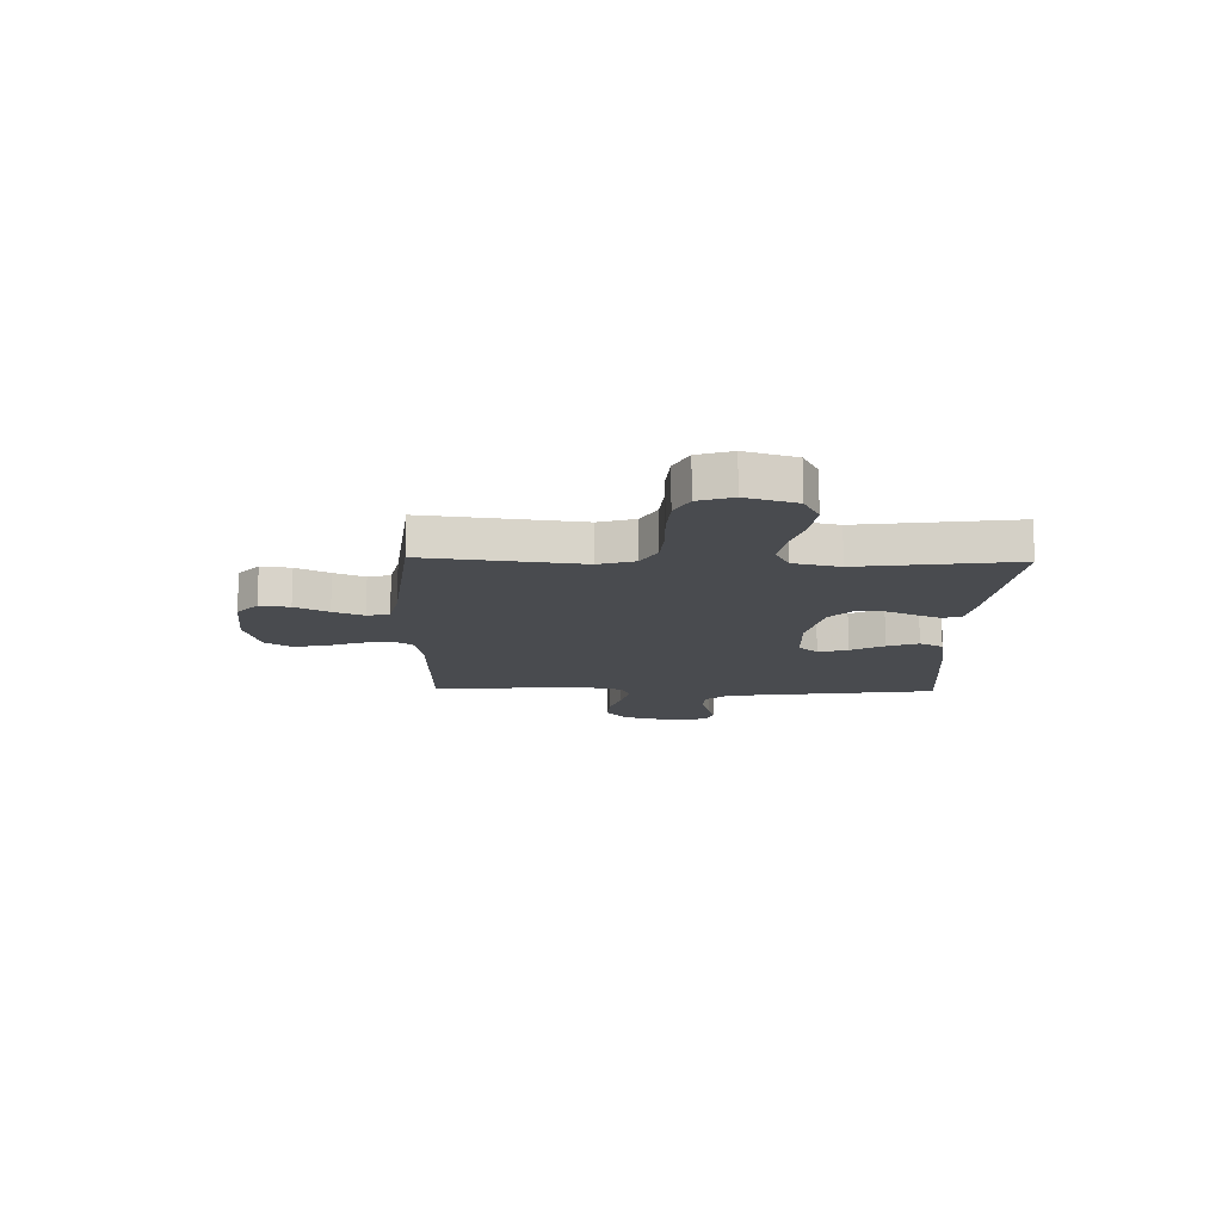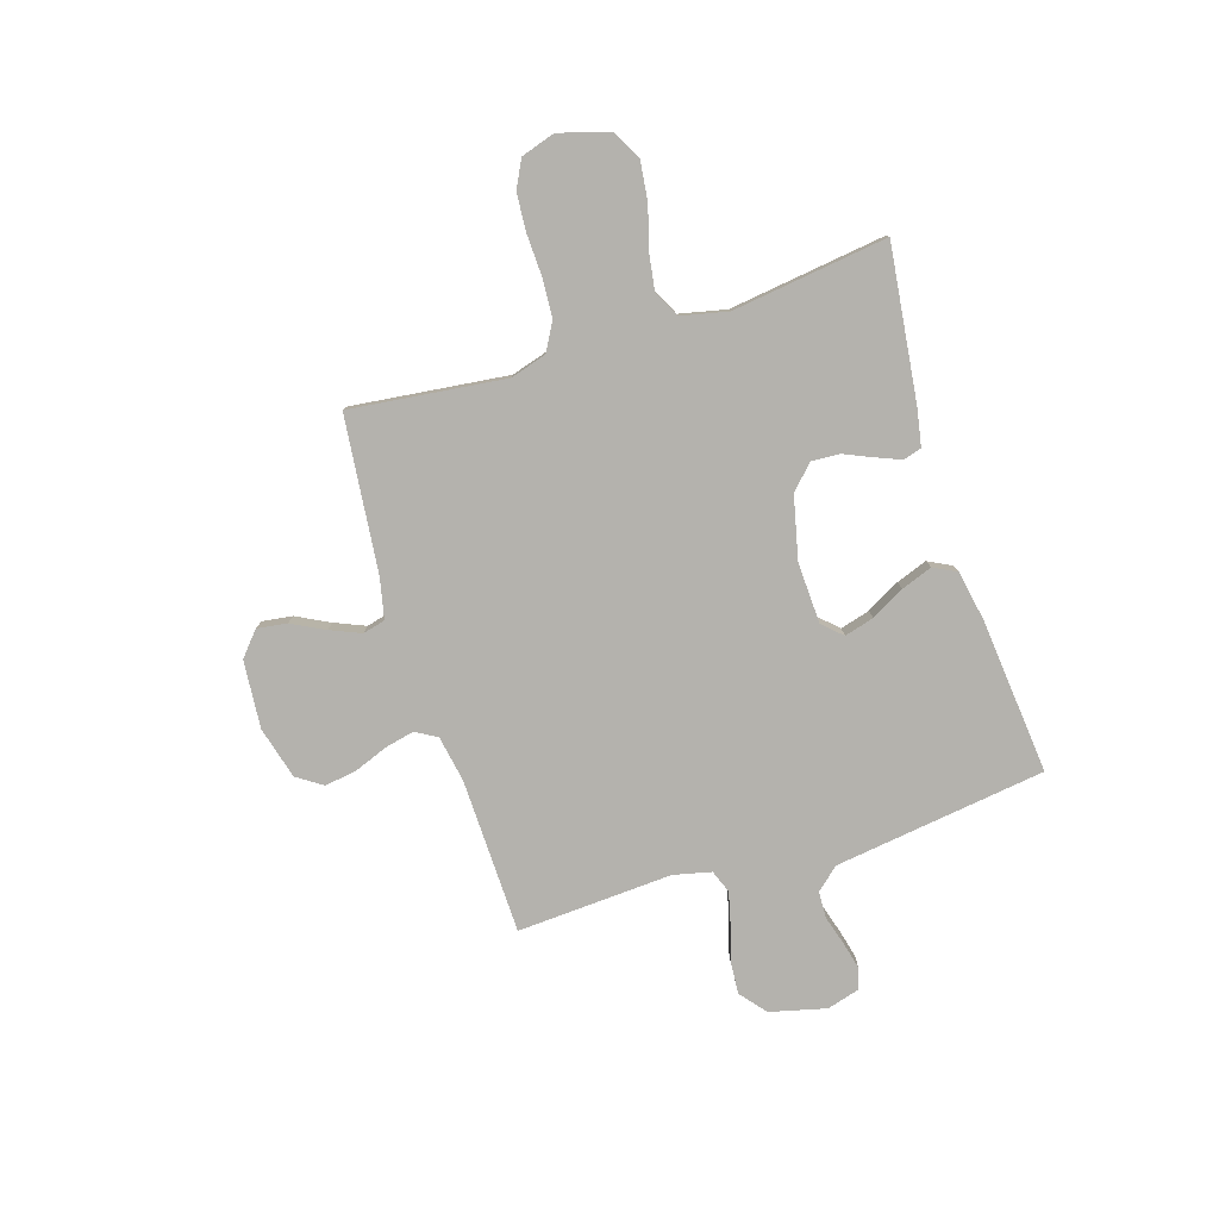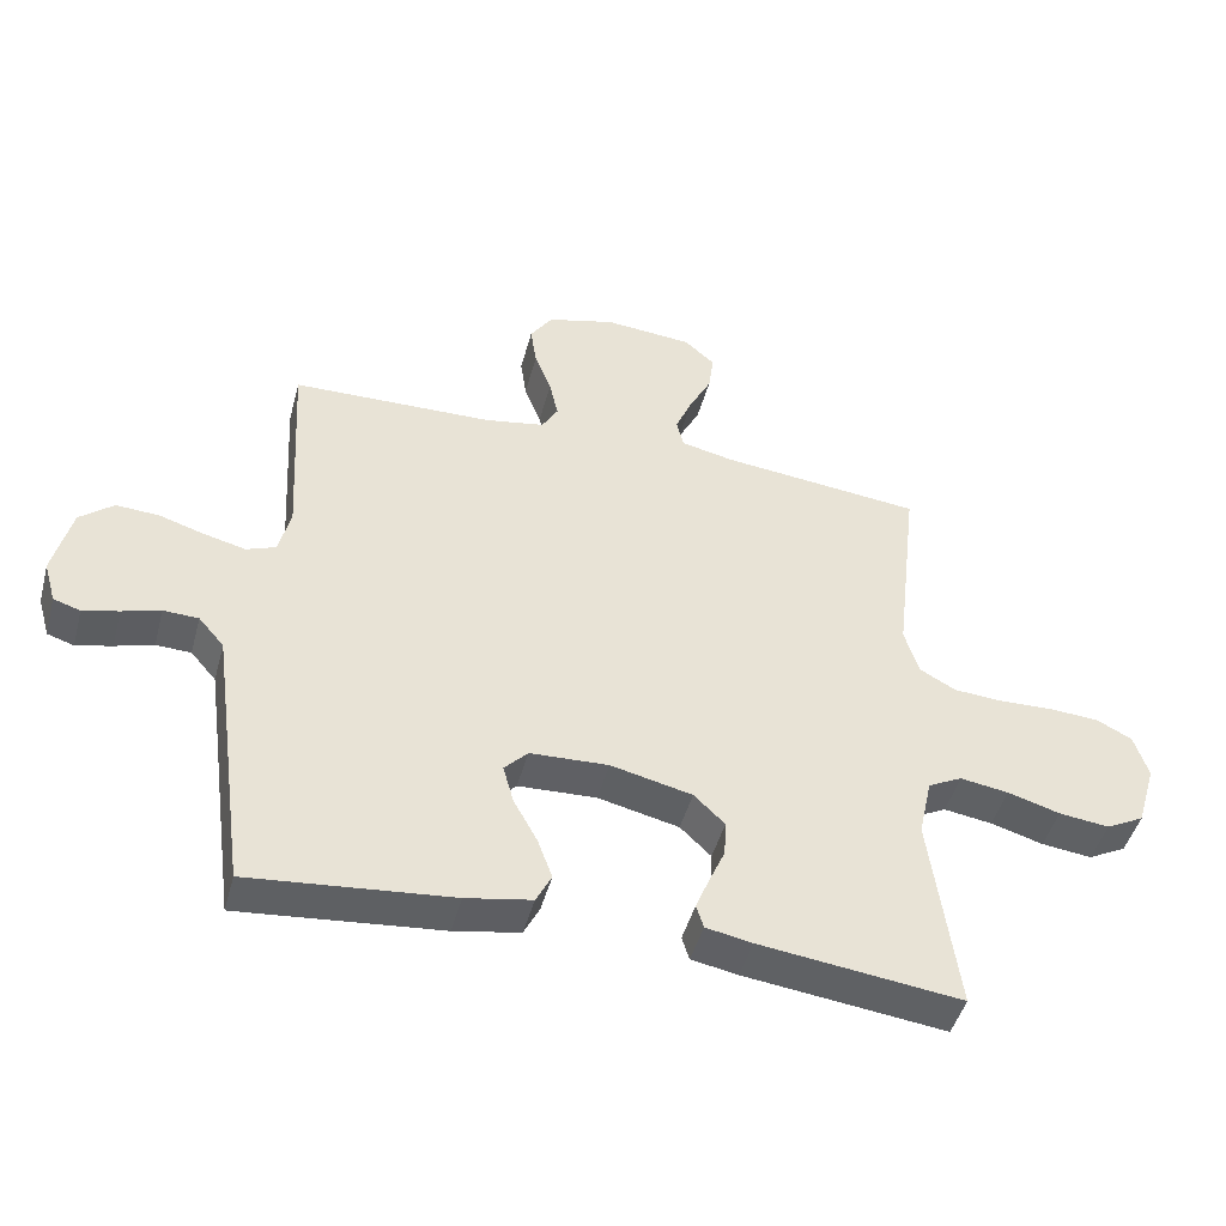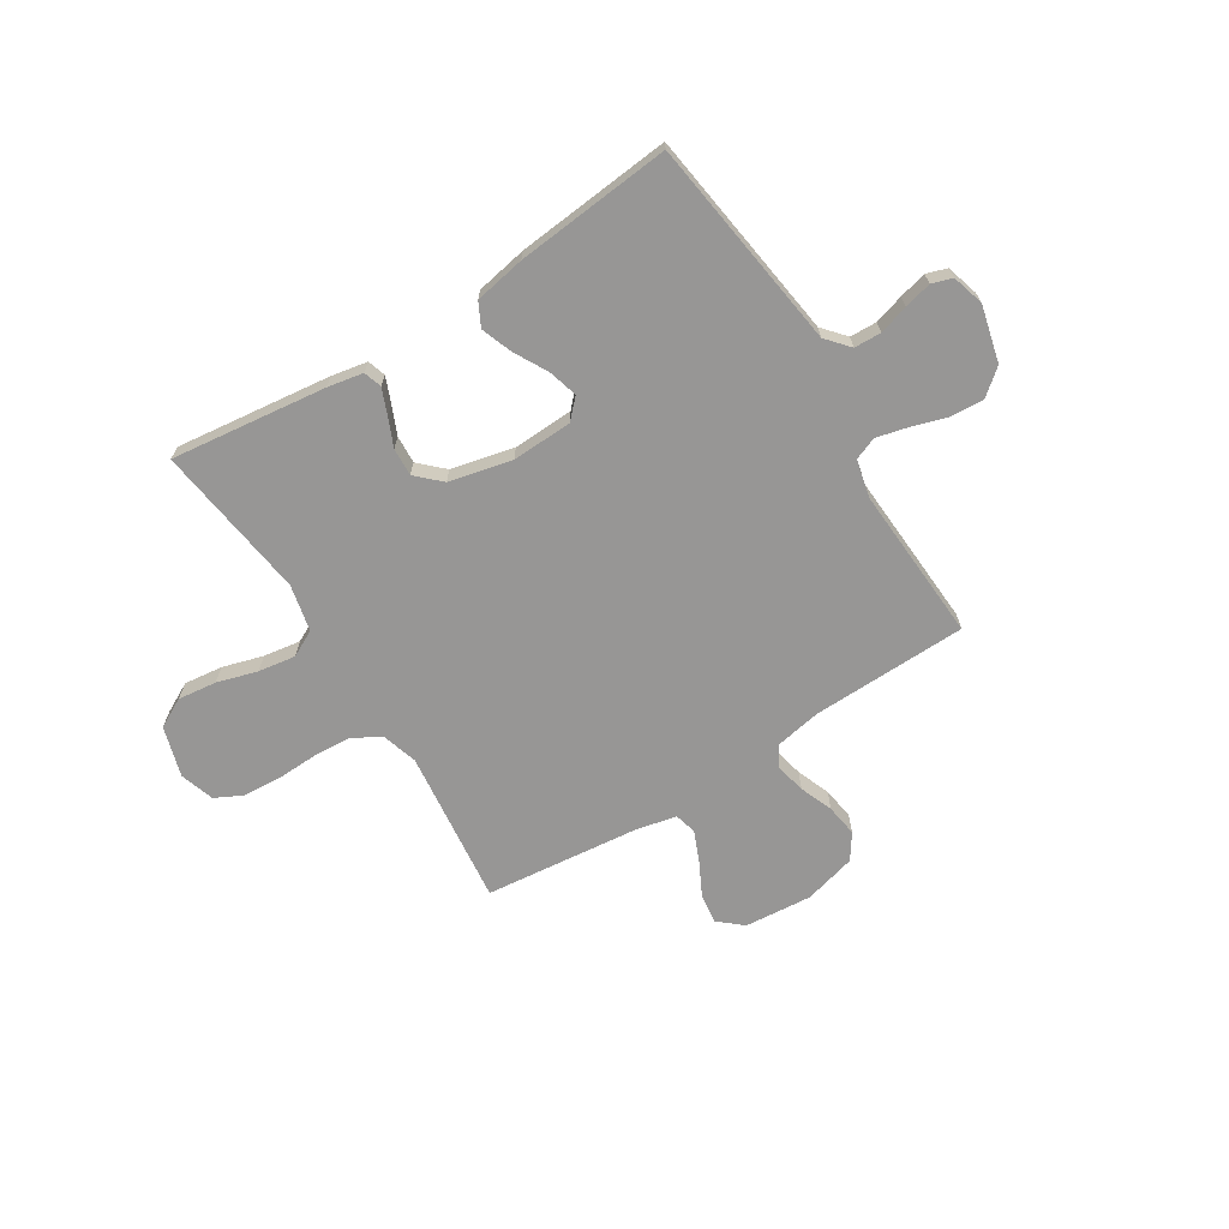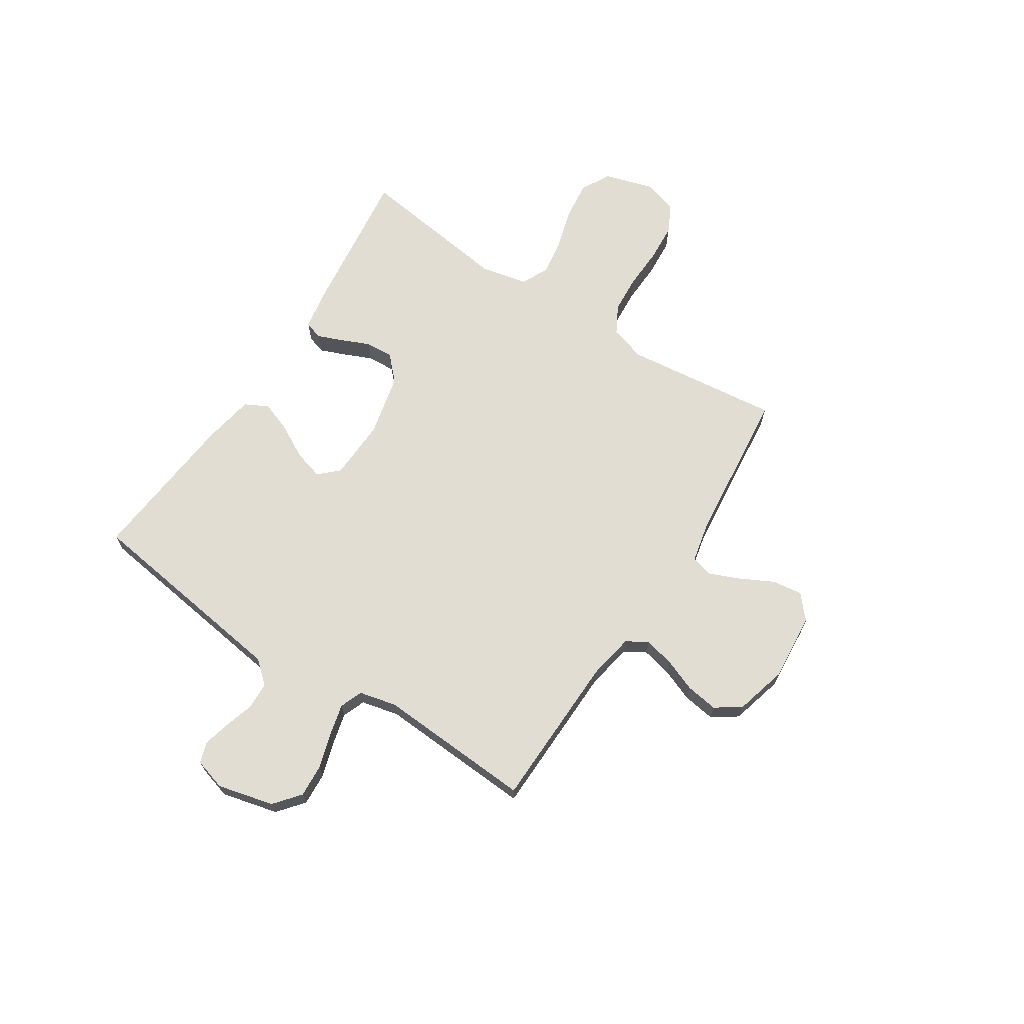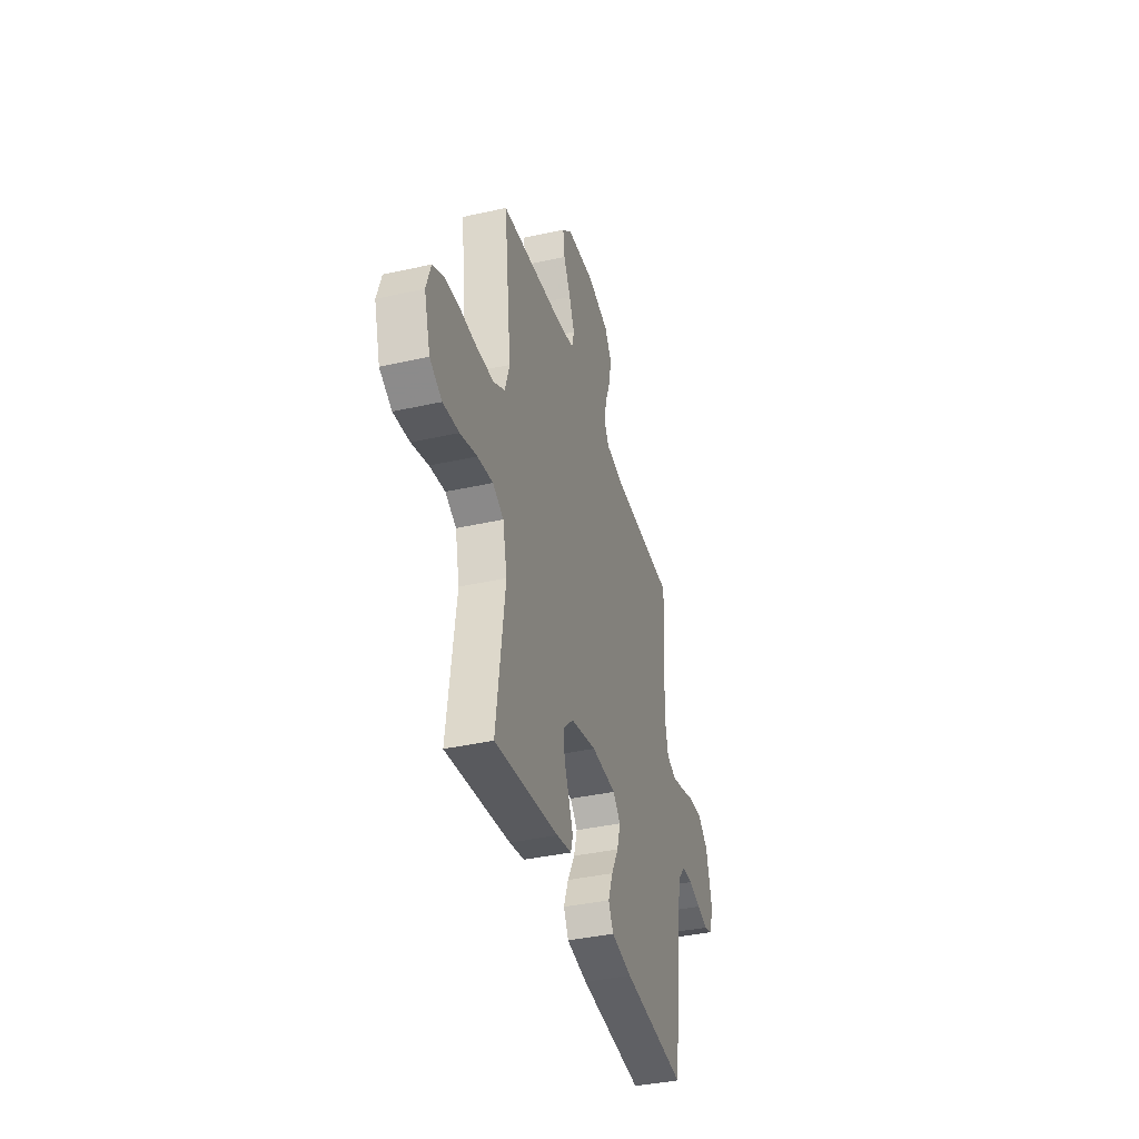
<metadata>
{"format":"obj","ext":"obj","renderer":"f3d","projection":"perspective","resolution":1024,"background":"white","views":[{"elev":-13.9,"azim":88.5,"up":"+Y"},{"elev":-79.5,"azim":107.5,"up":"+Y"},{"elev":-46.2,"azim":-14.9,"up":"+Z"},{"elev":-67.9,"azim":-147.9,"up":"+Y"},{"elev":68.2,"azim":-57.0,"up":"+Y"},{"elev":-38.3,"azim":105.8,"up":"+Z"}]}
</metadata>
<code>
v -0.5 0.07 -0.5
v -0.541 0.07 -0.2
v -0.556 0.07 -0.091
v -0.594 0.07 -0.047
v -0.646 0.07 -0.045
v -0.703 0.07 -0.062
v -0.756 0.07 -0.075
v -0.796 0.07 -0.062
v -0.814 0.07 0
v -0.787 0.07 0.109
v -0.737 0.07 0.15
v -0.673 0.07 0.146
v -0.605 0.07 0.125
v -0.544 0.07 0.11
v -0.5 0.07 0.127
v -0.483 0.07 0.2
v -0.5 0.07 0.5
v -0.2 0.07 0.507
v -0.111 0.07 0.523
v -0.087 0.07 0.564
v -0.1 0.07 0.622
v -0.125 0.07 0.686
v -0.134 0.07 0.748
v -0.101 0.07 0.797
v 0 0.07 0.824
v 0.131 0.07 0.813
v 0.177 0.07 0.773
v 0.169 0.07 0.715
v 0.136 0.07 0.651
v 0.111 0.07 0.592
v 0.122 0.07 0.549
v 0.2 0.07 0.532
v 0.5 0.07 0.5
v 0.465 0.07 0.2
v 0.486 0.07 0.13
v 0.54 0.07 0.1
v 0.614 0.07 0.095
v 0.694 0.07 0.098
v 0.768 0.07 0.093
v 0.821 0.07 0.066
v 0.842 0.07 0
v 0.813 0.07 -0.097
v 0.756 0.07 -0.127
v 0.681 0.07 -0.118
v 0.603 0.07 -0.095
v 0.531 0.07 -0.084
v 0.48 0.07 -0.11
v 0.46 0.07 -0.2
v 0.5 0.07 -0.5
v 0.2 0.07 -0.463
v 0.131 0.07 -0.45
v 0.12 0.07 -0.415
v 0.14 0.07 -0.366
v 0.164 0.07 -0.311
v 0.167 0.07 -0.257
v 0.121 0.07 -0.213
v 0 0.07 -0.185
v -0.117 0.07 -0.19
v -0.152 0.07 -0.227
v -0.136 0.07 -0.284
v -0.101 0.07 -0.348
v -0.079 0.07 -0.408
v -0.102 0.07 -0.453
v -0.2 0.07 -0.471
v -0.5 0 -0.5
v -0.541 0 -0.2
v -0.556 0 -0.091
v -0.594 0 -0.047
v -0.646 0 -0.045
v -0.703 0 -0.062
v -0.756 0 -0.075
v -0.796 0 -0.062
v -0.814 0 0
v -0.787 0 0.109
v -0.737 0 0.15
v -0.673 0 0.146
v -0.605 0 0.125
v -0.544 0 0.11
v -0.5 0 0.127
v -0.483 0 0.2
v -0.5 0 0.5
v -0.2 0 0.507
v -0.111 0 0.523
v -0.087 0 0.564
v -0.1 0 0.622
v -0.125 0 0.686
v -0.134 0 0.748
v -0.101 0 0.797
v 0 0 0.824
v 0.131 0 0.813
v 0.177 0 0.773
v 0.169 0 0.715
v 0.136 0 0.651
v 0.111 0 0.592
v 0.122 0 0.549
v 0.2 0 0.532
v 0.5 0 0.5
v 0.465 0 0.2
v 0.486 0 0.13
v 0.54 0 0.1
v 0.614 0 0.095
v 0.694 0 0.098
v 0.768 0 0.093
v 0.821 0 0.066
v 0.842 0 0
v 0.813 0 -0.097
v 0.756 0 -0.127
v 0.681 0 -0.118
v 0.603 0 -0.095
v 0.531 0 -0.084
v 0.48 0 -0.11
v 0.46 0 -0.2
v 0.5 0 -0.5
v 0.2 0 -0.463
v 0.131 0 -0.45
v 0.12 0 -0.415
v 0.14 0 -0.366
v 0.164 0 -0.311
v 0.167 0 -0.257
v 0.121 0 -0.213
v 0 0 -0.185
v -0.117 0 -0.19
v -0.152 0 -0.227
v -0.136 0 -0.284
v -0.101 0 -0.348
v -0.079 0 -0.408
v -0.102 0 -0.453
v -0.2 0 -0.471
f 64 1 2
f 63 64 2
f 62 63 2
f 61 62 2
f 60 61 2
f 59 60 2 3
f 58 59 3 4
f 57 58 4
f 56 57 4
f 52 53 54
f 51 52 54
f 50 51 54
f 49 50 54
f 48 49 54
f 47 48 54 55
f 46 47 55 56
f 43 44 45
f 42 43 45
f 41 42 45
f 40 41 45
f 39 40 45
f 38 39 45
f 37 38 45
f 36 37 45 46
f 46 56 4
f 36 46 4
f 35 36 4
f 32 33 34
f 35 4 5
f 34 35 5
f 32 34 5
f 31 32 5
f 27 28 29
f 26 27 29
f 25 26 29
f 24 25 29
f 23 24 29
f 22 23 29
f 21 22 29
f 20 21 29 30
f 19 20 30 31
f 16 17 18
f 18 19 31
f 16 18 31
f 15 16 31
f 11 12 13
f 10 11 13
f 9 10 13
f 8 9 13
f 7 8 13
f 6 7 13
f 5 6 13
f 5 13 14
f 15 31 5
f 5 14 15
f 66 65 128
f 66 128 127
f 66 127 126
f 66 126 125
f 66 125 124
f 67 66 124 123
f 68 67 123 122
f 68 122 121
f 68 121 120
f 118 117 116
f 118 116 115
f 118 115 114
f 118 114 113
f 118 113 112
f 119 118 112 111
f 120 119 111 110
f 109 108 107
f 109 107 106
f 109 106 105
f 109 105 104
f 109 104 103
f 109 103 102
f 109 102 101
f 110 109 101 100
f 68 120 110
f 68 110 100
f 68 100 99
f 98 97 96
f 69 68 99
f 69 99 98
f 69 98 96
f 69 96 95
f 93 92 91
f 93 91 90
f 93 90 89
f 93 89 88
f 93 88 87
f 93 87 86
f 93 86 85
f 94 93 85 84
f 95 94 84 83
f 82 81 80
f 95 83 82
f 95 82 80
f 95 80 79
f 77 76 75
f 77 75 74
f 77 74 73
f 77 73 72
f 77 72 71
f 77 71 70
f 77 70 69
f 78 77 69
f 69 95 79
f 79 78 69
f 1 65 66 2
f 2 66 67 3
f 3 67 68 4
f 4 68 69 5
f 5 69 70 6
f 6 70 71 7
f 7 71 72 8
f 8 72 73 9
f 9 73 74 10
f 10 74 75 11
f 11 75 76 12
f 12 76 77 13
f 13 77 78 14
f 14 78 79 15
f 15 79 80 16
f 16 80 81 17
f 17 81 82 18
f 18 82 83 19
f 19 83 84 20
f 20 84 85 21
f 21 85 86 22
f 22 86 87 23
f 23 87 88 24
f 24 88 89 25
f 25 89 90 26
f 26 90 91 27
f 27 91 92 28
f 28 92 93 29
f 29 93 94 30
f 30 94 95 31
f 31 95 96 32
f 32 96 97 33
f 33 97 98 34
f 34 98 99 35
f 35 99 100 36
f 36 100 101 37
f 37 101 102 38
f 38 102 103 39
f 39 103 104 40
f 40 104 105 41
f 41 105 106 42
f 42 106 107 43
f 43 107 108 44
f 44 108 109 45
f 45 109 110 46
f 46 110 111 47
f 47 111 112 48
f 48 112 113 49
f 49 113 114 50
f 50 114 115 51
f 51 115 116 52
f 52 116 117 53
f 53 117 118 54
f 54 118 119 55
f 55 119 120 56
f 56 120 121 57
f 57 121 122 58
f 58 122 123 59
f 59 123 124 60
f 60 124 125 61
f 61 125 126 62
f 62 126 127 63
f 63 127 128 64
f 64 128 65 1

</code>
